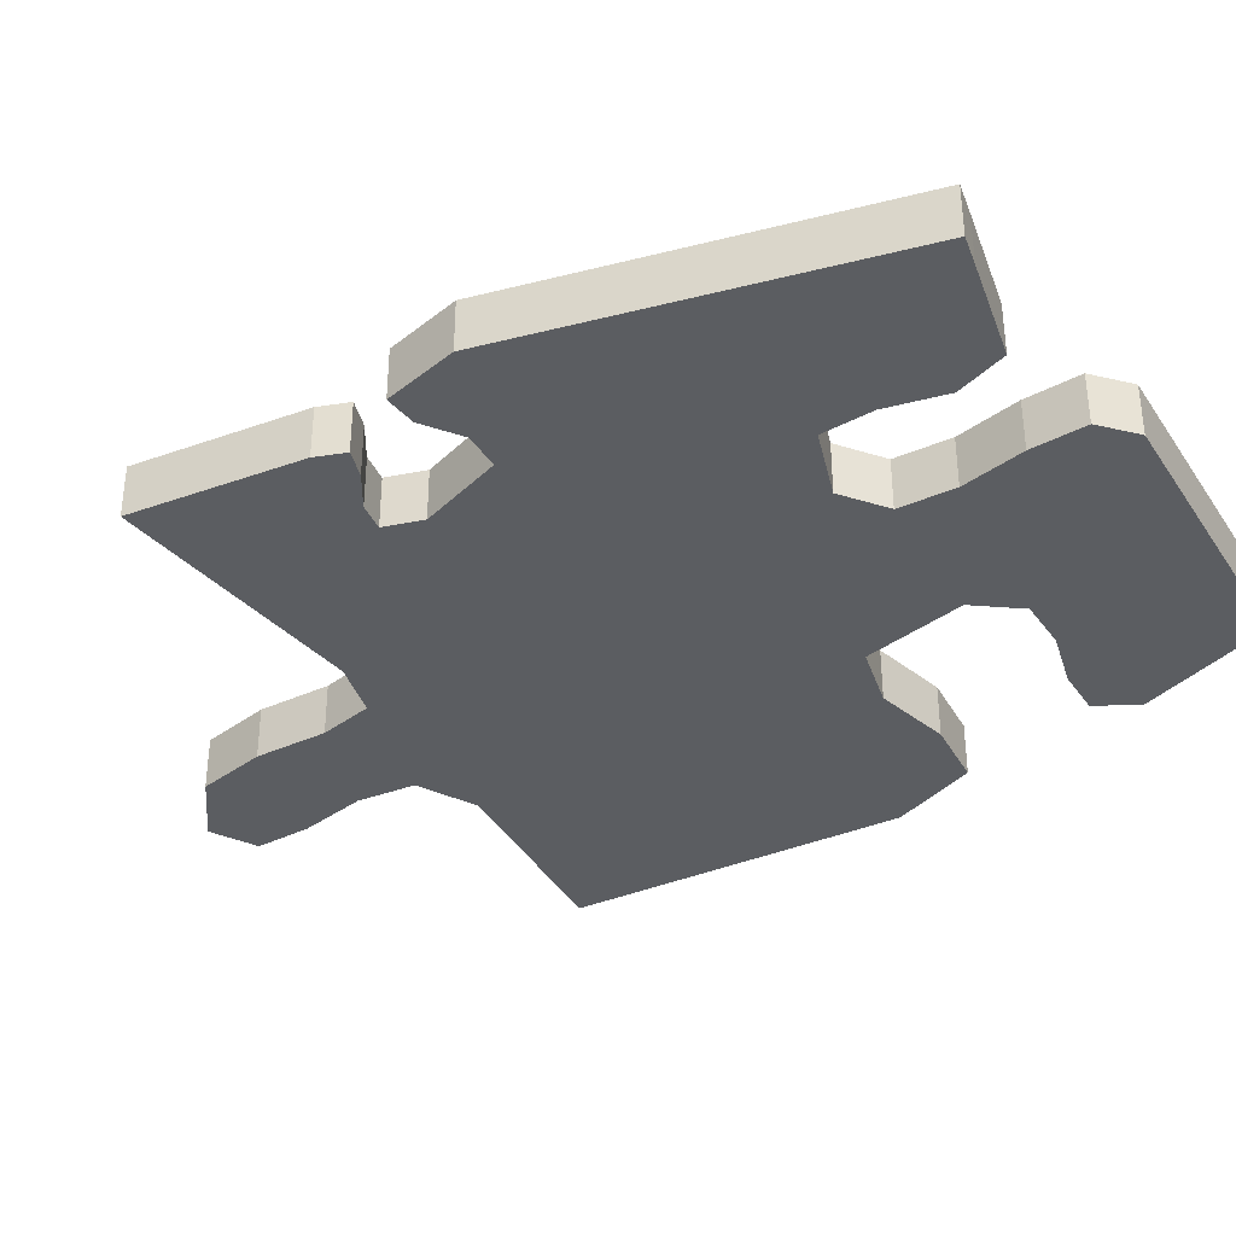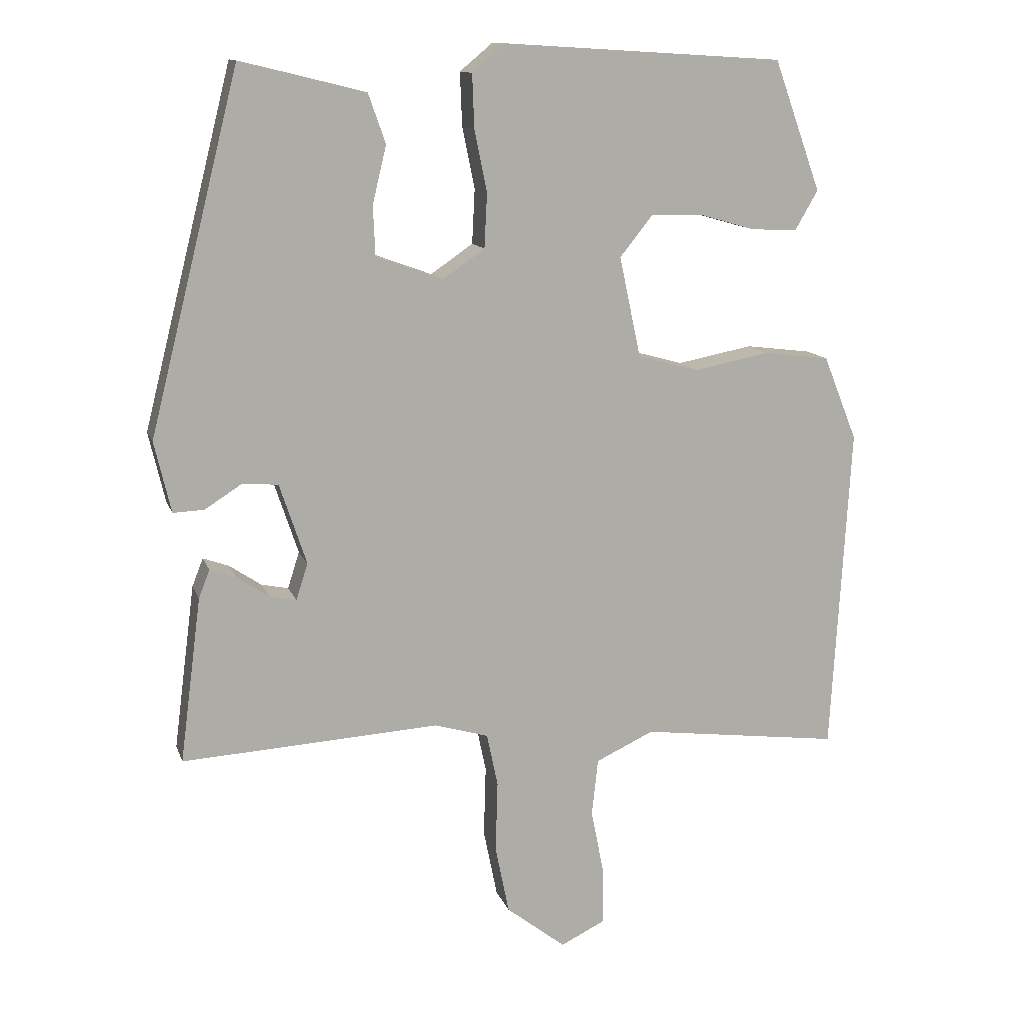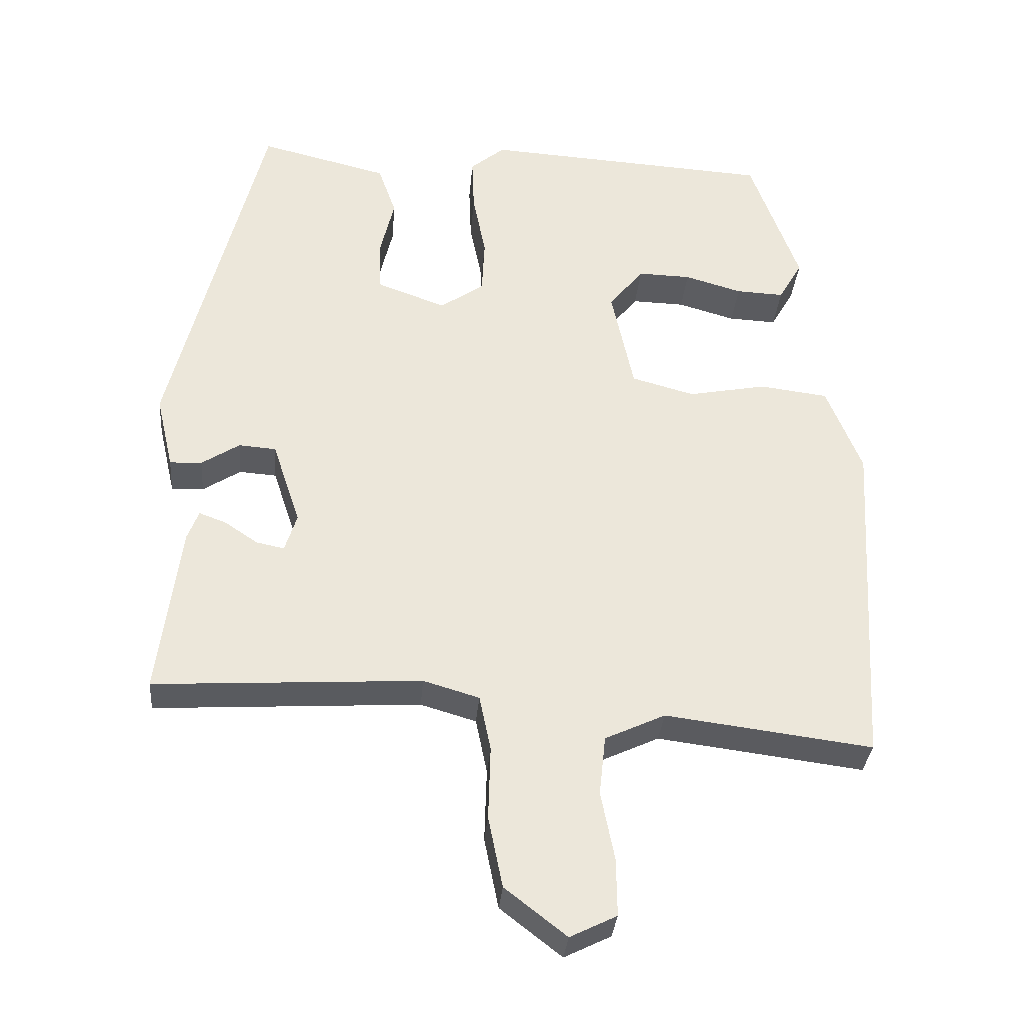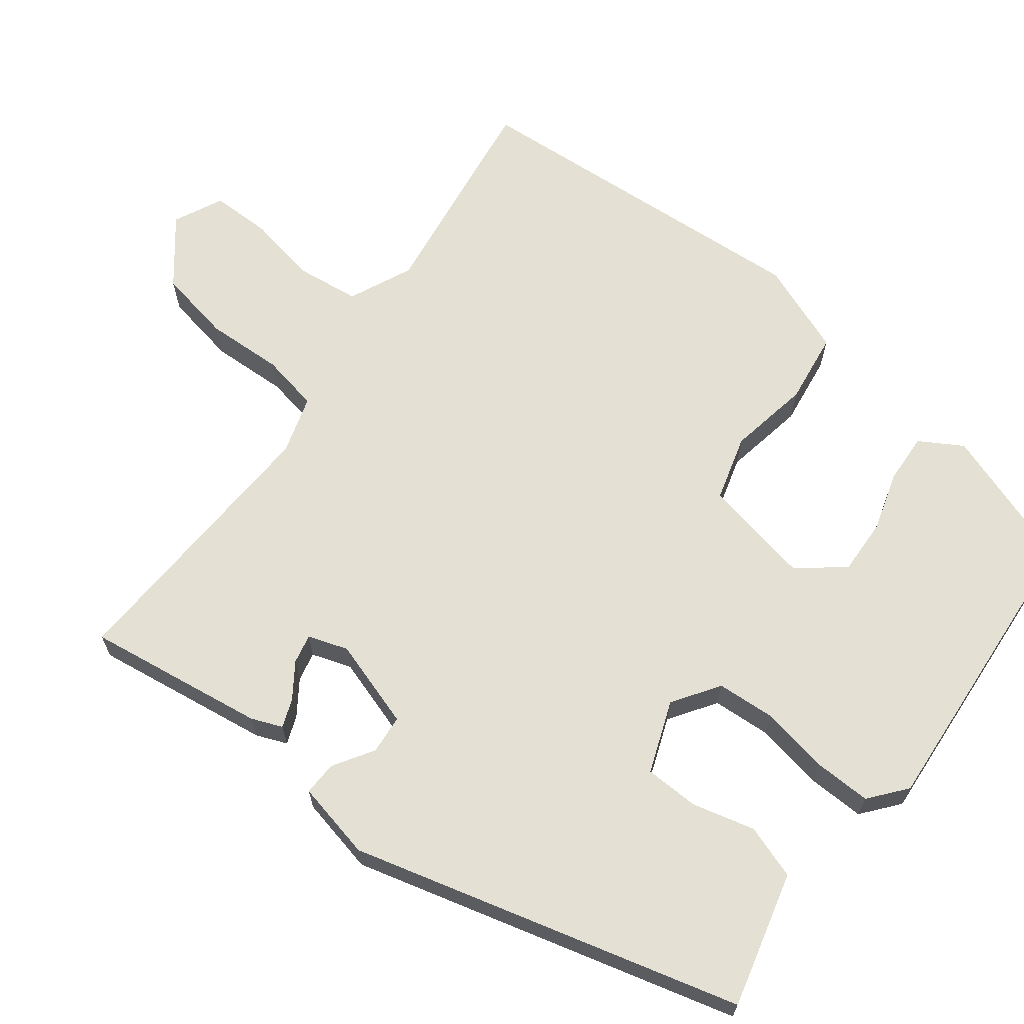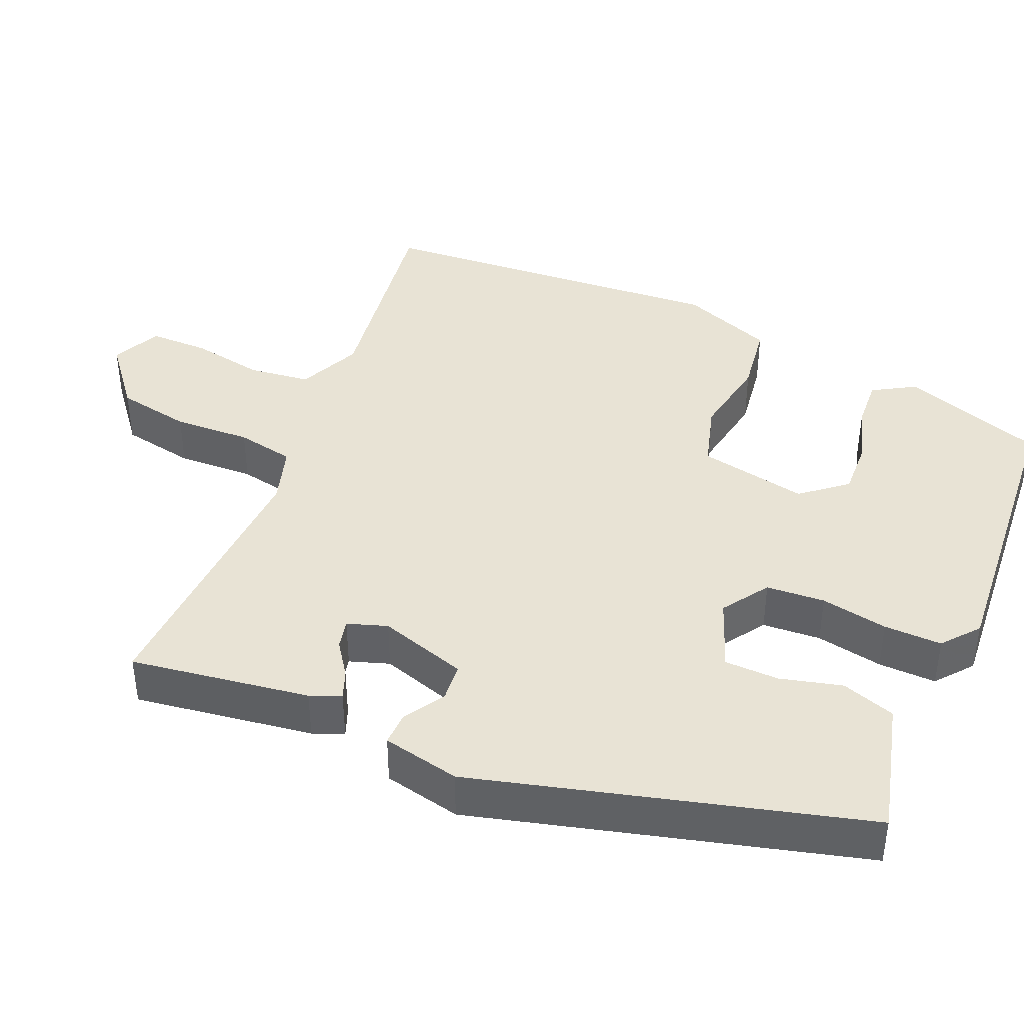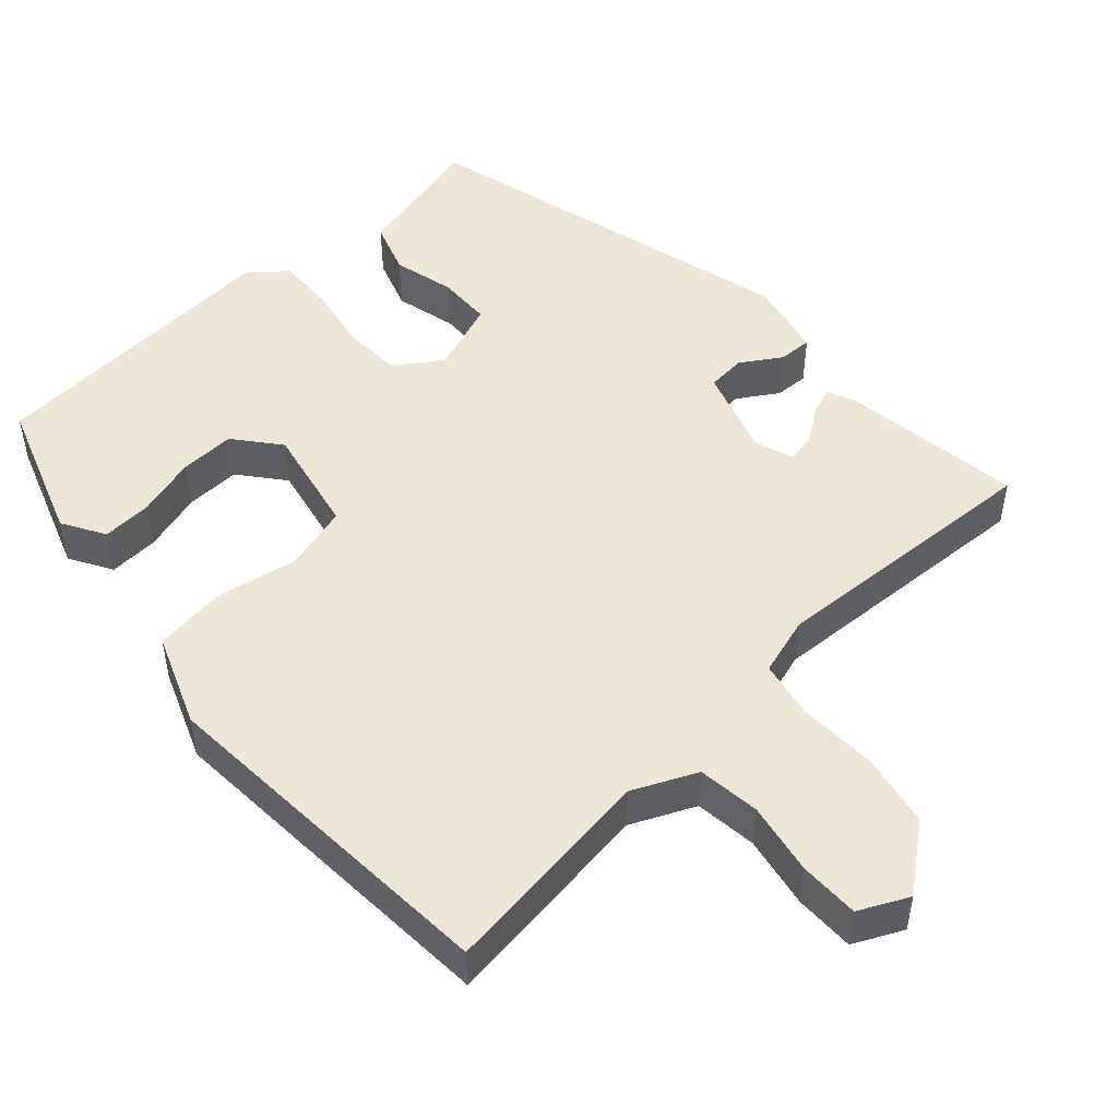
<metadata>
{"format":"obj","ext":"obj","renderer":"f3d","projection":"perspective","resolution":1024,"background":"white","views":[{"elev":-35.5,"azim":-57.2,"up":"+Y"},{"elev":12.7,"azim":-15.3,"up":"+Z"},{"elev":-32.9,"azim":-4.8,"up":"+Z"},{"elev":65.8,"azim":-53.3,"up":"+Y"},{"elev":41.0,"azim":-67.7,"up":"+Y"},{"elev":49.0,"azim":137.2,"up":"+Y"}]}
</metadata>
<code>
v 0.402 0.07 0.483
v 0.47 0.07 0.295
v 0.437 0.07 0.238
v 0.37 0.07 0.241
v 0.29 0.07 0.264
v 0.216 0.07 0.266
v 0.168 0.07 0.206
v 0.199 0.07 0.061
v 0.287 0.07 0.037
v 0.396 0.07 0.058
v 0.492 0.07 0.046
v 0.541 0.07 -0.076
v 0.514 0.07 -0.551
v 0.225 0.07 -0.514
v 0.141 0.07 -0.553
v 0.132 0.07 -0.636
v 0.151 0.07 -0.732
v 0.152 0.07 -0.812
v 0.087 0.07 -0.844
v 0.001 0.07 -0.777
v -0.019 0.07 -0.678
v -0.016 0.07 -0.575
v -0.032 0.07 -0.498
v -0.11 0.07 -0.475
v -0.483 0.07 -0.497
v -0.452 0.07 -0.258
v -0.436 0.07 -0.217
v -0.398 0.07 -0.231
v -0.352 0.07 -0.262
v -0.313 0.07 -0.27
v -0.296 0.07 -0.217
v -0.335 0.07 -0.1
v -0.387 0.07 -0.096
v -0.44 0.07 -0.13
v -0.485 0.07 -0.132
v -0.509 0.07 -0.029
v -0.379 0.07 0.487
v -0.337 0.07 0.477
v -0.199 0.07 0.443
v -0.174 0.07 0.372
v -0.194 0.07 0.289
v -0.191 0.07 0.217
v -0.095 0.07 0.182
v -0.034 0.07 0.224
v -0.03 0.07 0.302
v -0.048 0.07 0.391
v -0.051 0.07 0.468
v -0.003 0.07 0.508
v 0.402 0 0.483
v 0.47 0 0.295
v 0.437 0 0.238
v 0.37 0 0.241
v 0.29 0 0.264
v 0.216 0 0.266
v 0.168 0 0.206
v 0.199 0 0.061
v 0.287 0 0.037
v 0.396 0 0.058
v 0.492 0 0.046
v 0.541 0 -0.076
v 0.514 0 -0.551
v 0.225 0 -0.514
v 0.141 0 -0.553
v 0.132 0 -0.636
v 0.151 0 -0.732
v 0.152 0 -0.812
v 0.087 0 -0.844
v 0.001 0 -0.777
v -0.019 0 -0.678
v -0.016 0 -0.575
v -0.032 0 -0.498
v -0.11 0 -0.475
v -0.483 0 -0.497
v -0.452 0 -0.258
v -0.436 0 -0.217
v -0.398 0 -0.231
v -0.352 0 -0.262
v -0.313 0 -0.27
v -0.296 0 -0.217
v -0.335 0 -0.1
v -0.387 0 -0.096
v -0.44 0 -0.13
v -0.485 0 -0.132
v -0.509 0 -0.029
v -0.379 0 0.487
v -0.337 0 0.477
v -0.199 0 0.443
v -0.174 0 0.372
v -0.194 0 0.289
v -0.191 0 0.217
v -0.095 0 0.182
v -0.034 0 0.224
v -0.03 0 0.302
v -0.048 0 0.391
v -0.051 0 0.468
v -0.003 0 0.508
f 48 1 2
f 47 48 2
f 46 47 2
f 45 46 2
f 39 40 41
f 38 39 41
f 37 38 41
f 36 37 41
f 35 36 41
f 34 35 41
f 33 34 41
f 32 33 41 42
f 31 32 42 43
f 27 28 29
f 26 27 29
f 25 26 29
f 24 25 29
f 23 24 29 30
f 20 21 22
f 19 20 22
f 18 19 22
f 17 18 22
f 16 17 22
f 15 16 22 23
f 31 43 44
f 30 31 44
f 23 30 44
f 15 23 44
f 14 15 44
f 12 13 14
f 11 12 14
f 10 11 14
f 9 10 14
f 2 3 4 5
f 2 5 6
f 45 2 6
f 44 45 6 7
f 14 44 7 8
f 8 9 14
f 50 49 96
f 50 96 95
f 50 95 94
f 50 94 93
f 89 88 87
f 89 87 86
f 89 86 85
f 89 85 84
f 89 84 83
f 89 83 82
f 89 82 81
f 90 89 81 80
f 91 90 80 79
f 77 76 75
f 77 75 74
f 77 74 73
f 77 73 72
f 78 77 72 71
f 70 69 68
f 70 68 67
f 70 67 66
f 70 66 65
f 70 65 64
f 71 70 64 63
f 92 91 79
f 92 79 78
f 92 78 71
f 92 71 63
f 92 63 62
f 62 61 60
f 62 60 59
f 62 59 58
f 62 58 57
f 53 52 51 50
f 54 53 50
f 54 50 93
f 55 54 93 92
f 56 55 92 62
f 62 57 56
f 1 49 50 2
f 2 50 51 3
f 3 51 52 4
f 4 52 53 5
f 5 53 54 6
f 6 54 55 7
f 7 55 56 8
f 8 56 57 9
f 9 57 58 10
f 10 58 59 11
f 11 59 60 12
f 12 60 61 13
f 13 61 62 14
f 14 62 63 15
f 15 63 64 16
f 16 64 65 17
f 17 65 66 18
f 18 66 67 19
f 19 67 68 20
f 20 68 69 21
f 21 69 70 22
f 22 70 71 23
f 23 71 72 24
f 24 72 73 25
f 25 73 74 26
f 26 74 75 27
f 27 75 76 28
f 28 76 77 29
f 29 77 78 30
f 30 78 79 31
f 31 79 80 32
f 32 80 81 33
f 33 81 82 34
f 34 82 83 35
f 35 83 84 36
f 36 84 85 37
f 37 85 86 38
f 38 86 87 39
f 39 87 88 40
f 40 88 89 41
f 41 89 90 42
f 42 90 91 43
f 43 91 92 44
f 44 92 93 45
f 45 93 94 46
f 46 94 95 47
f 47 95 96 48
f 48 96 49 1

</code>
